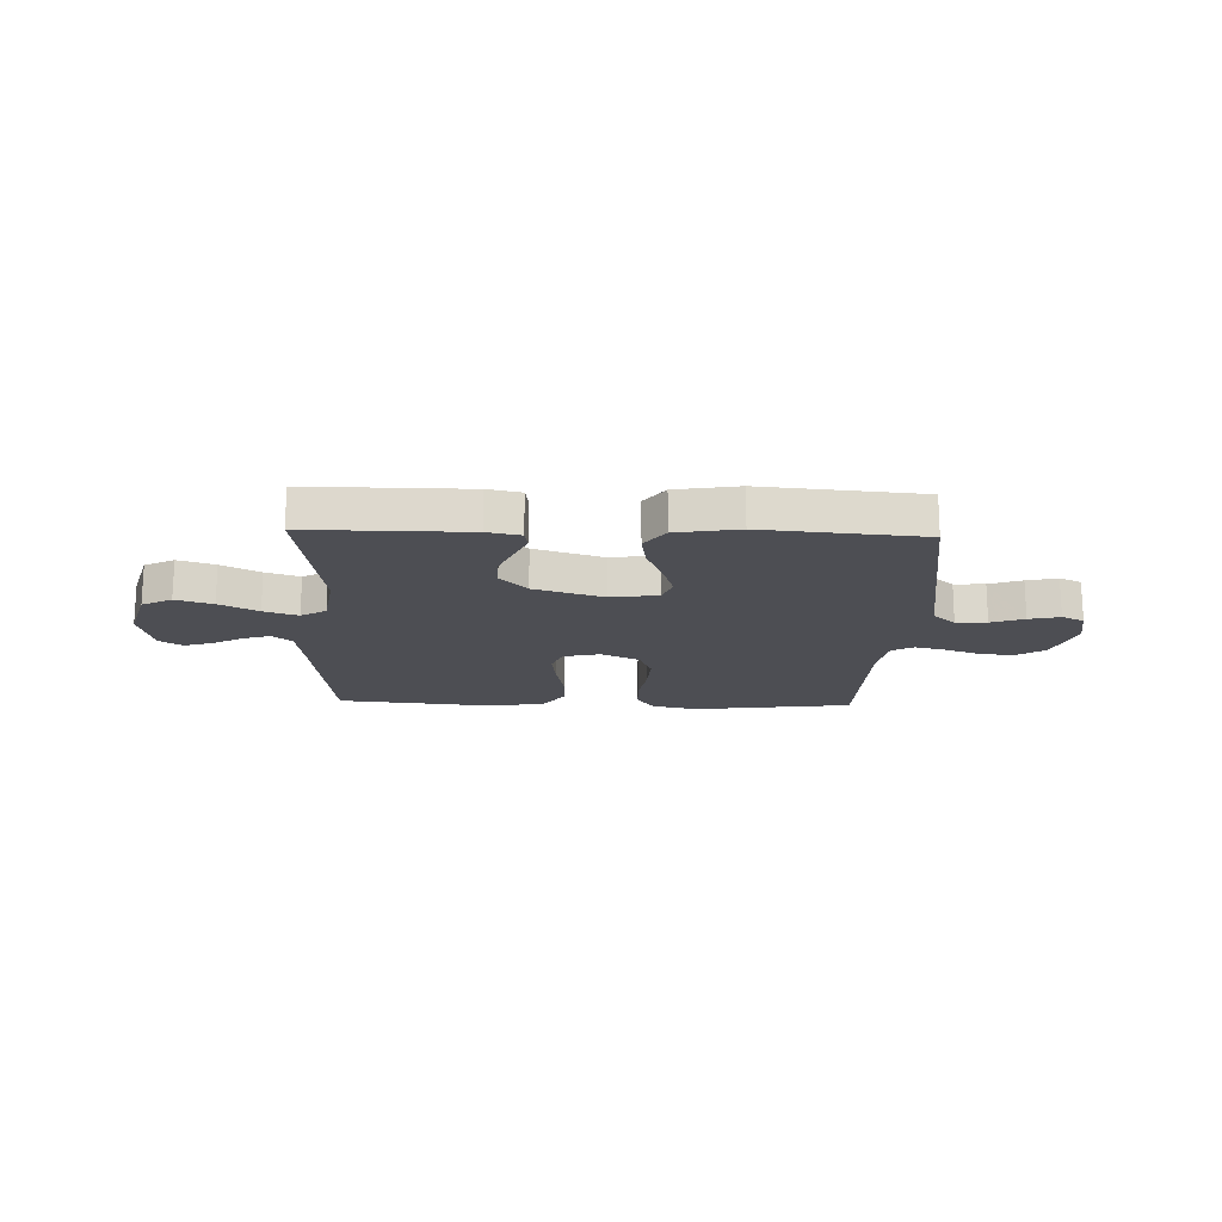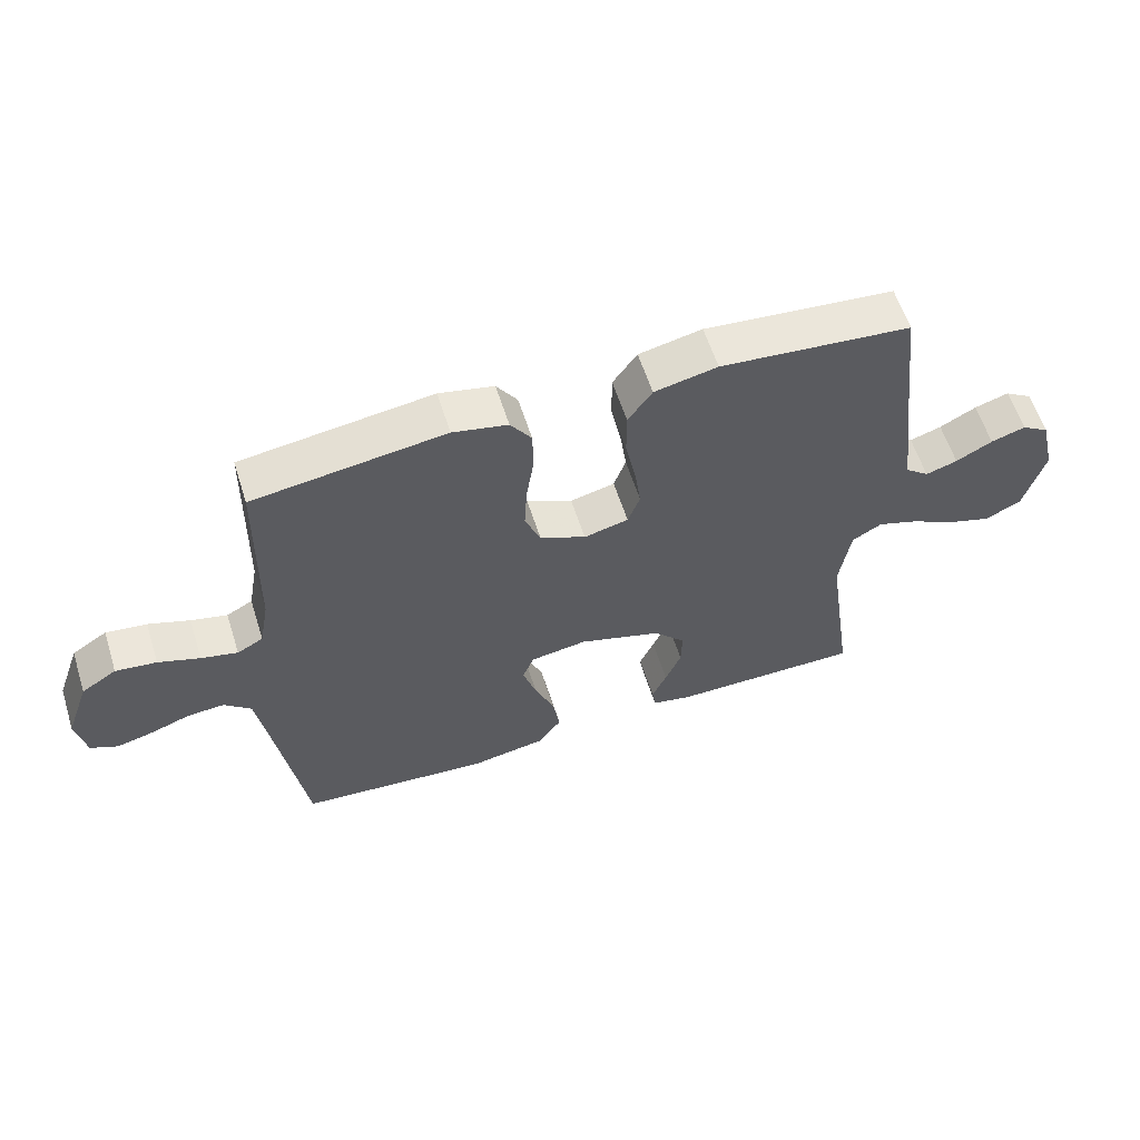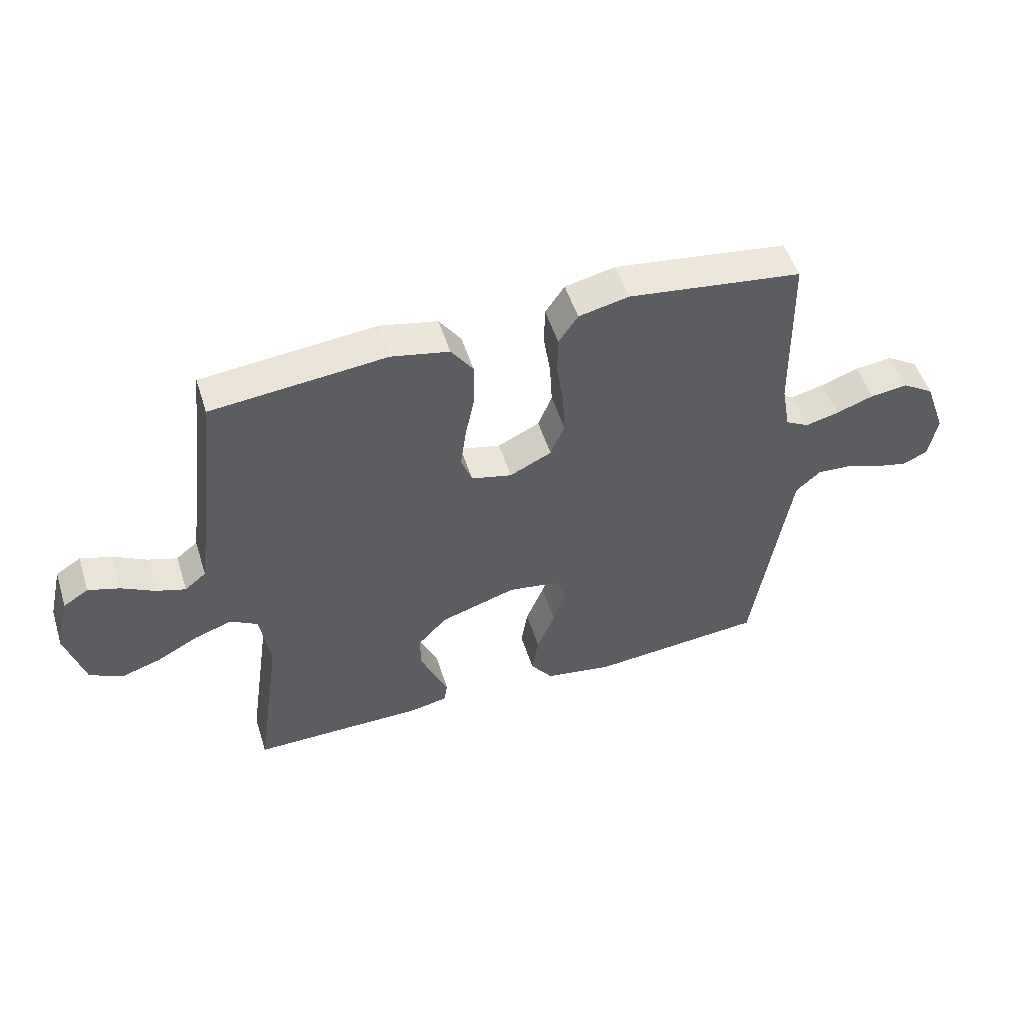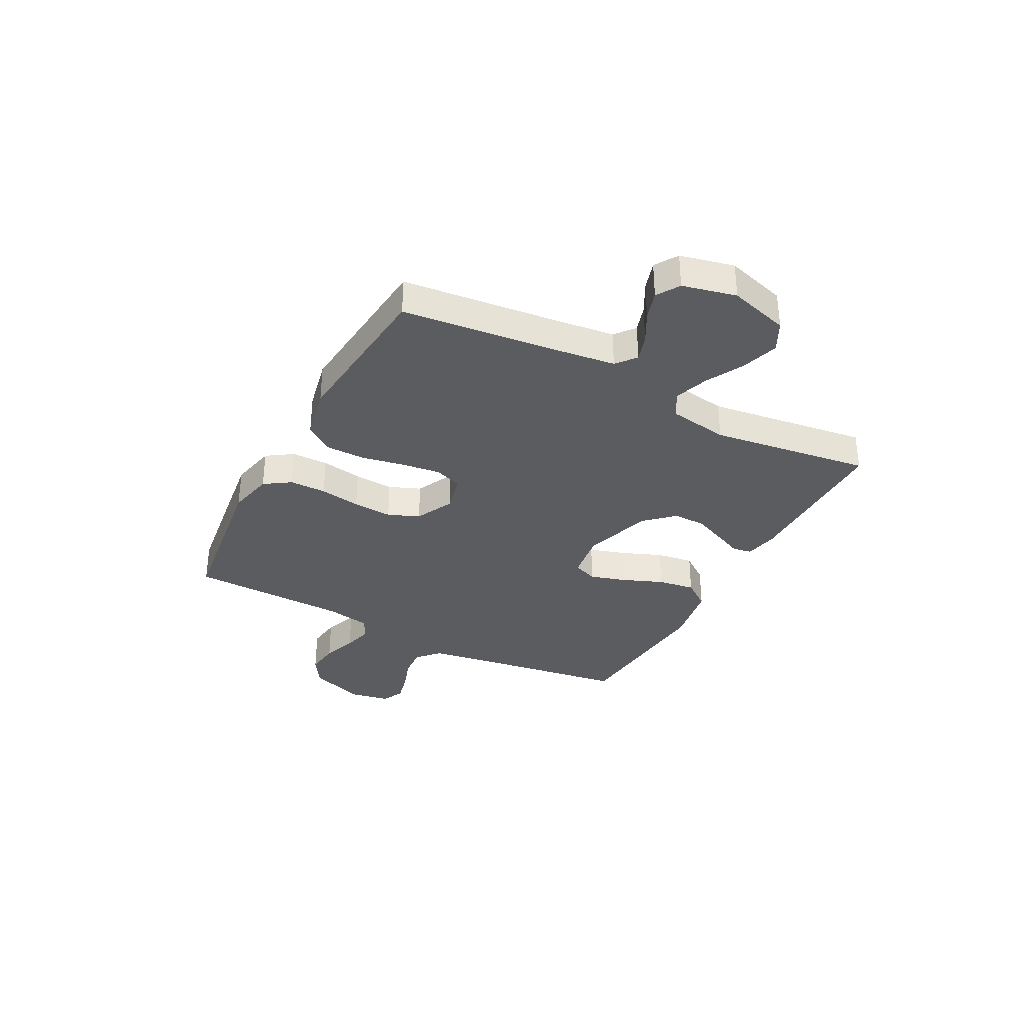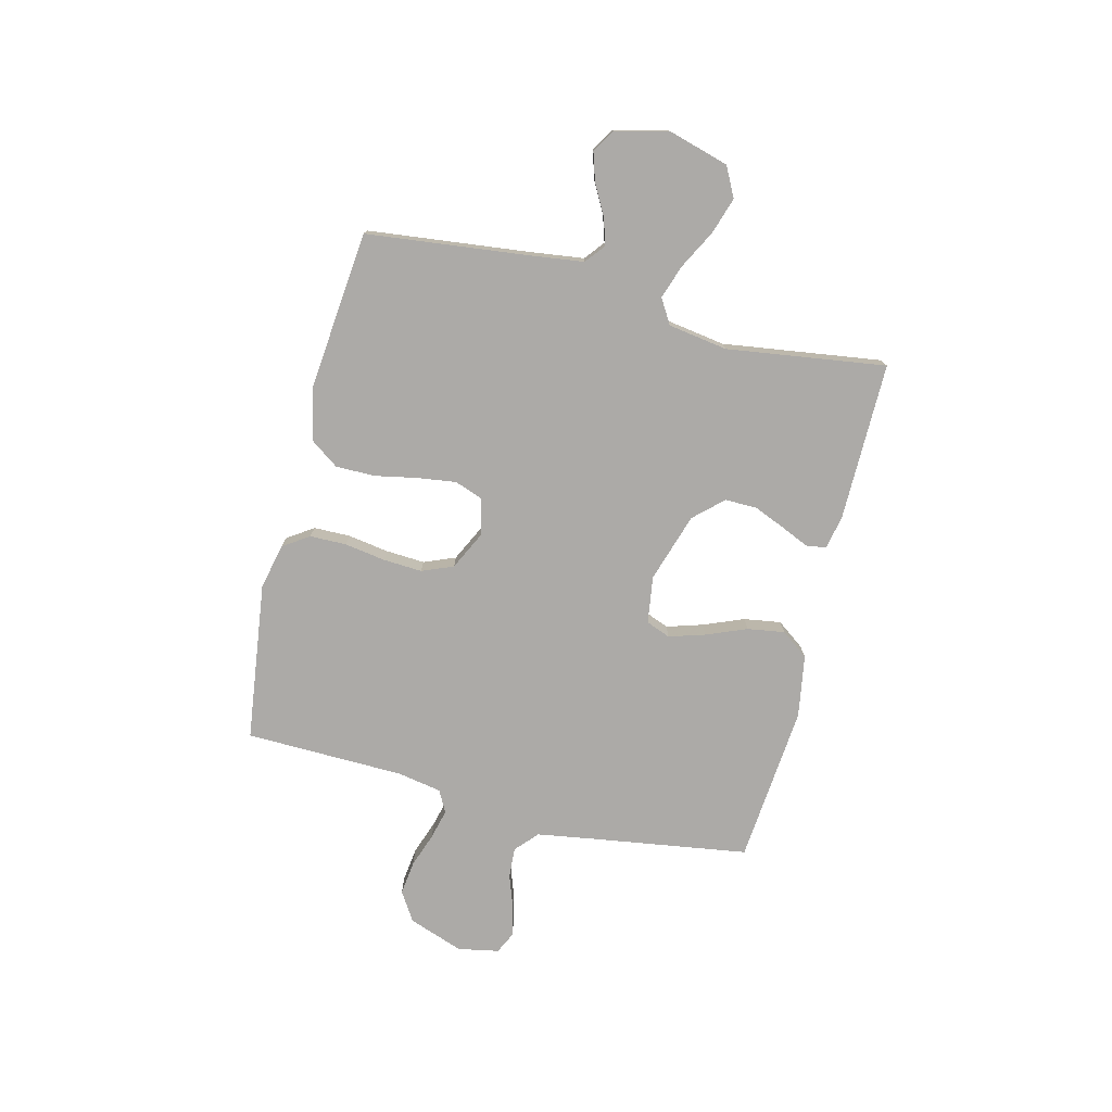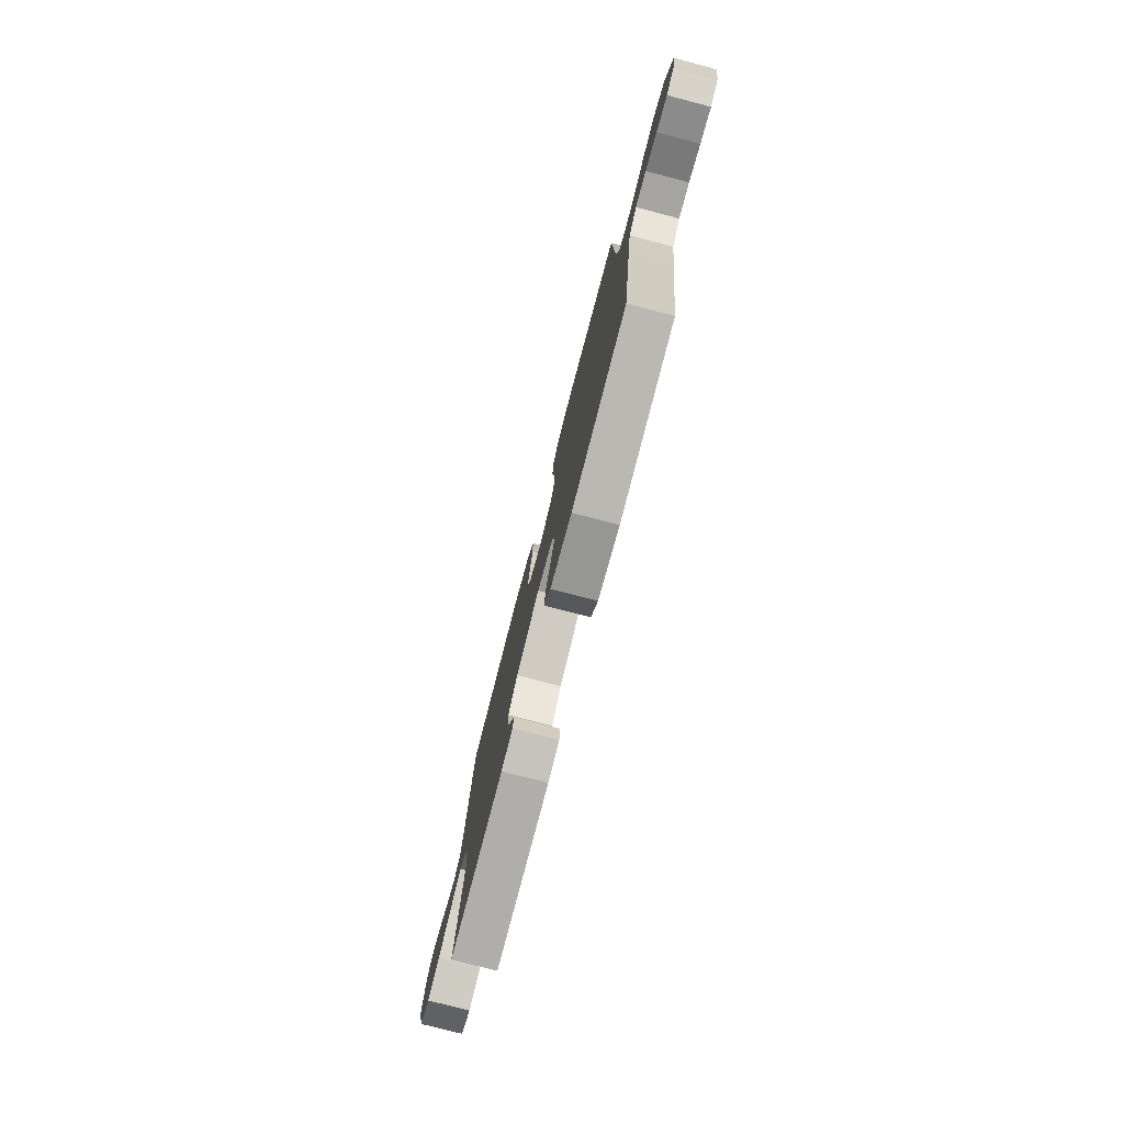
<metadata>
{"format":"obj","ext":"obj","renderer":"f3d","projection":"perspective","resolution":1024,"background":"white","views":[{"elev":-17.4,"azim":178.0,"up":"+Y"},{"elev":59.5,"azim":-17.6,"up":"+Z"},{"elev":51.9,"azim":162.5,"up":"+Z"},{"elev":-34.1,"azim":62.0,"up":"+Y"},{"elev":-76.1,"azim":75.9,"up":"+Y"},{"elev":-77.4,"azim":-104.6,"up":"+Z"}]}
</metadata>
<code>
v 0.5 0.07 0.5
v 0.535 0.07 0.2
v 0.549 0.07 0.094
v 0.586 0.07 0.064
v 0.636 0.07 0.08
v 0.693 0.07 0.111
v 0.747 0.07 0.128
v 0.79 0.07 0.101
v 0.814 0.07 0
v 0.782 0.07 -0.113
v 0.726 0.07 -0.142
v 0.657 0.07 -0.12
v 0.585 0.07 -0.082
v 0.521 0.07 -0.06
v 0.474 0.07 -0.088
v 0.457 0.07 -0.2
v 0.5 0.07 -0.5
v 0.2 0.07 -0.499
v 0.137 0.07 -0.486
v 0.131 0.07 -0.449
v 0.154 0.07 -0.397
v 0.179 0.07 -0.337
v 0.18 0.07 -0.276
v 0.13 0.07 -0.222
v 0 0.07 -0.181
v -0.089 0.07 -0.194
v -0.107 0.07 -0.24
v -0.086 0.07 -0.308
v -0.055 0.07 -0.384
v -0.044 0.07 -0.454
v -0.082 0.07 -0.506
v -0.2 0.07 -0.526
v -0.5 0.07 -0.5
v -0.546 0.07 -0.2
v -0.563 0.07 -0.095
v -0.605 0.07 -0.057
v -0.663 0.07 -0.061
v -0.725 0.07 -0.083
v -0.783 0.07 -0.097
v -0.825 0.07 -0.077
v -0.84 0.07 0
v -0.803 0.07 0.104
v -0.748 0.07 0.139
v -0.684 0.07 0.131
v -0.619 0.07 0.108
v -0.562 0.07 0.094
v -0.521 0.07 0.116
v -0.506 0.07 0.2
v -0.5 0.07 0.5
v -0.2 0.07 0.54
v -0.114 0.07 0.521
v -0.081 0.07 0.472
v -0.08 0.07 0.403
v -0.092 0.07 0.326
v -0.096 0.07 0.252
v -0.072 0.07 0.193
v 0 0.07 0.158
v 0.07 0.07 0.175
v 0.089 0.07 0.227
v 0.079 0.07 0.3
v 0.063 0.07 0.38
v 0.063 0.07 0.454
v 0.101 0.07 0.508
v 0.2 0.07 0.529
v 0.5 0 0.5
v 0.535 0 0.2
v 0.549 0 0.094
v 0.586 0 0.064
v 0.636 0 0.08
v 0.693 0 0.111
v 0.747 0 0.128
v 0.79 0 0.101
v 0.814 0 0
v 0.782 0 -0.113
v 0.726 0 -0.142
v 0.657 0 -0.12
v 0.585 0 -0.082
v 0.521 0 -0.06
v 0.474 0 -0.088
v 0.457 0 -0.2
v 0.5 0 -0.5
v 0.2 0 -0.499
v 0.137 0 -0.486
v 0.131 0 -0.449
v 0.154 0 -0.397
v 0.179 0 -0.337
v 0.18 0 -0.276
v 0.13 0 -0.222
v 0 0 -0.181
v -0.089 0 -0.194
v -0.107 0 -0.24
v -0.086 0 -0.308
v -0.055 0 -0.384
v -0.044 0 -0.454
v -0.082 0 -0.506
v -0.2 0 -0.526
v -0.5 0 -0.5
v -0.546 0 -0.2
v -0.563 0 -0.095
v -0.605 0 -0.057
v -0.663 0 -0.061
v -0.725 0 -0.083
v -0.783 0 -0.097
v -0.825 0 -0.077
v -0.84 0 0
v -0.803 0 0.104
v -0.748 0 0.139
v -0.684 0 0.131
v -0.619 0 0.108
v -0.562 0 0.094
v -0.521 0 0.116
v -0.506 0 0.2
v -0.5 0 0.5
v -0.2 0 0.54
v -0.114 0 0.521
v -0.081 0 0.472
v -0.08 0 0.403
v -0.092 0 0.326
v -0.096 0 0.252
v -0.072 0 0.193
v 0 0 0.158
v 0.07 0 0.175
v 0.089 0 0.227
v 0.079 0 0.3
v 0.063 0 0.38
v 0.063 0 0.454
v 0.101 0 0.508
v 0.2 0 0.529
f 64 1 2
f 63 64 2
f 62 63 2
f 61 62 2
f 60 61 2
f 59 60 2 3
f 58 59 3 4
f 57 58 4
f 52 53 54
f 51 52 54
f 50 51 54
f 49 50 54
f 48 49 54
f 47 48 54 55
f 46 47 55 56
f 43 44 45
f 42 43 45
f 41 42 45
f 40 41 45
f 39 40 45
f 38 39 45
f 37 38 45
f 36 37 45 46
f 46 56 57
f 36 46 57
f 35 36 57
f 32 33 34
f 31 32 34
f 30 31 34
f 29 30 34
f 28 29 34
f 27 28 34 35
f 19 20 21
f 18 19 21
f 17 18 21
f 16 17 21
f 15 16 21 22
f 11 12 13
f 10 11 13
f 9 10 13
f 8 9 13
f 7 8 13
f 6 7 13
f 5 6 13
f 4 5 13 14
f 57 4 14 15
f 26 27 35 57
f 25 26 57 15
f 15 22 23
f 15 23 24
f 15 24 25
f 66 65 128
f 66 128 127
f 66 127 126
f 66 126 125
f 66 125 124
f 67 66 124 123
f 68 67 123 122
f 68 122 121
f 118 117 116
f 118 116 115
f 118 115 114
f 118 114 113
f 118 113 112
f 119 118 112 111
f 120 119 111 110
f 109 108 107
f 109 107 106
f 109 106 105
f 109 105 104
f 109 104 103
f 109 103 102
f 109 102 101
f 110 109 101 100
f 121 120 110
f 121 110 100
f 121 100 99
f 98 97 96
f 98 96 95
f 98 95 94
f 98 94 93
f 98 93 92
f 99 98 92 91
f 85 84 83
f 85 83 82
f 85 82 81
f 85 81 80
f 86 85 80 79
f 77 76 75
f 77 75 74
f 77 74 73
f 77 73 72
f 77 72 71
f 77 71 70
f 77 70 69
f 78 77 69 68
f 79 78 68 121
f 121 99 91 90
f 79 121 90 89
f 87 86 79
f 88 87 79
f 89 88 79
f 1 65 66 2
f 2 66 67 3
f 3 67 68 4
f 4 68 69 5
f 5 69 70 6
f 6 70 71 7
f 7 71 72 8
f 8 72 73 9
f 9 73 74 10
f 10 74 75 11
f 11 75 76 12
f 12 76 77 13
f 13 77 78 14
f 14 78 79 15
f 15 79 80 16
f 16 80 81 17
f 17 81 82 18
f 18 82 83 19
f 19 83 84 20
f 20 84 85 21
f 21 85 86 22
f 22 86 87 23
f 23 87 88 24
f 24 88 89 25
f 25 89 90 26
f 26 90 91 27
f 27 91 92 28
f 28 92 93 29
f 29 93 94 30
f 30 94 95 31
f 31 95 96 32
f 32 96 97 33
f 33 97 98 34
f 34 98 99 35
f 35 99 100 36
f 36 100 101 37
f 37 101 102 38
f 38 102 103 39
f 39 103 104 40
f 40 104 105 41
f 41 105 106 42
f 42 106 107 43
f 43 107 108 44
f 44 108 109 45
f 45 109 110 46
f 46 110 111 47
f 47 111 112 48
f 48 112 113 49
f 49 113 114 50
f 50 114 115 51
f 51 115 116 52
f 52 116 117 53
f 53 117 118 54
f 54 118 119 55
f 55 119 120 56
f 56 120 121 57
f 57 121 122 58
f 58 122 123 59
f 59 123 124 60
f 60 124 125 61
f 61 125 126 62
f 62 126 127 63
f 63 127 128 64
f 64 128 65 1

</code>
